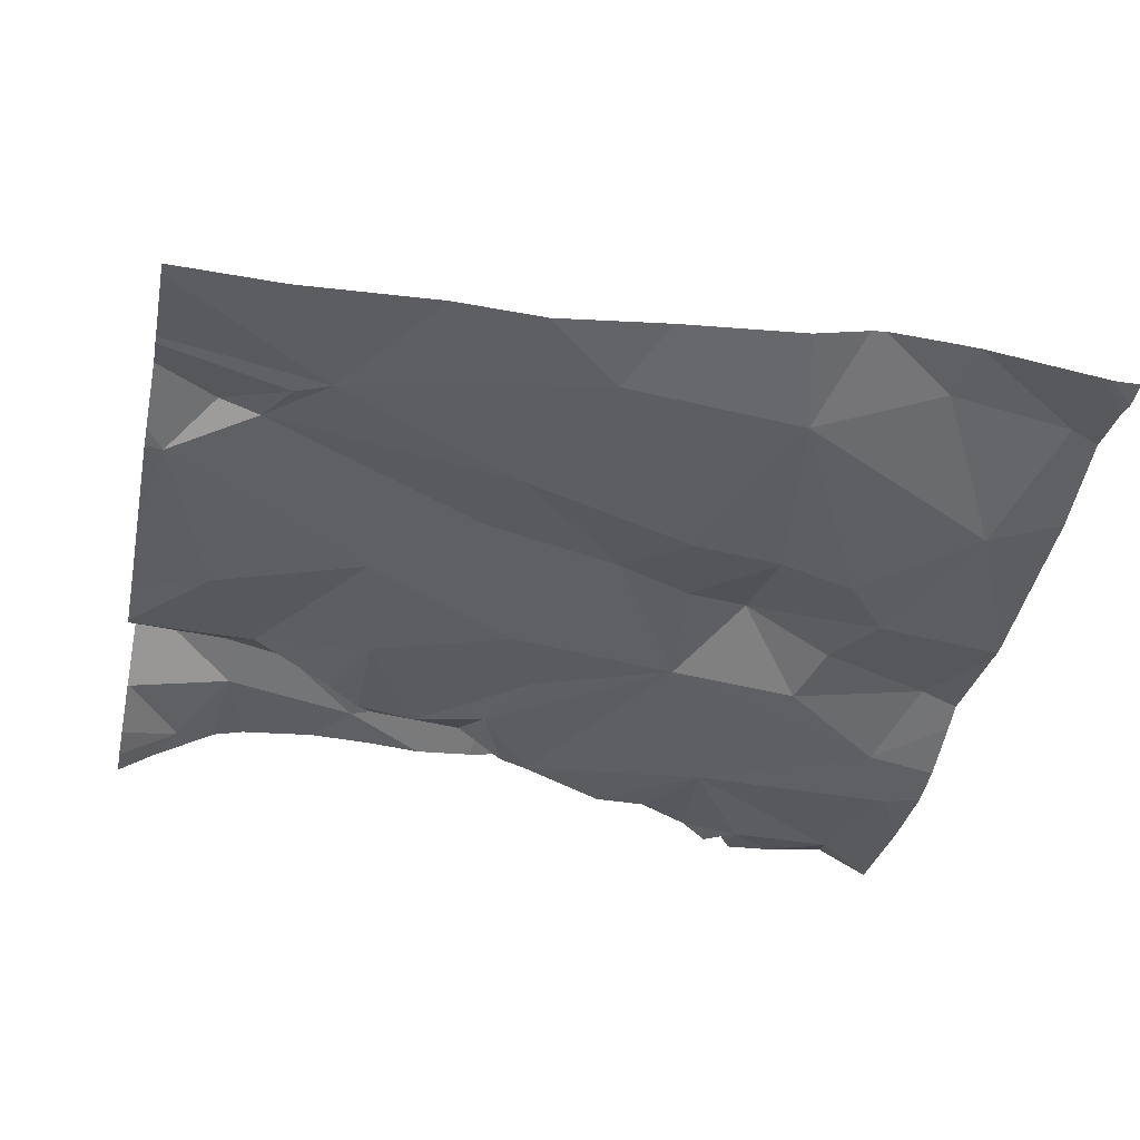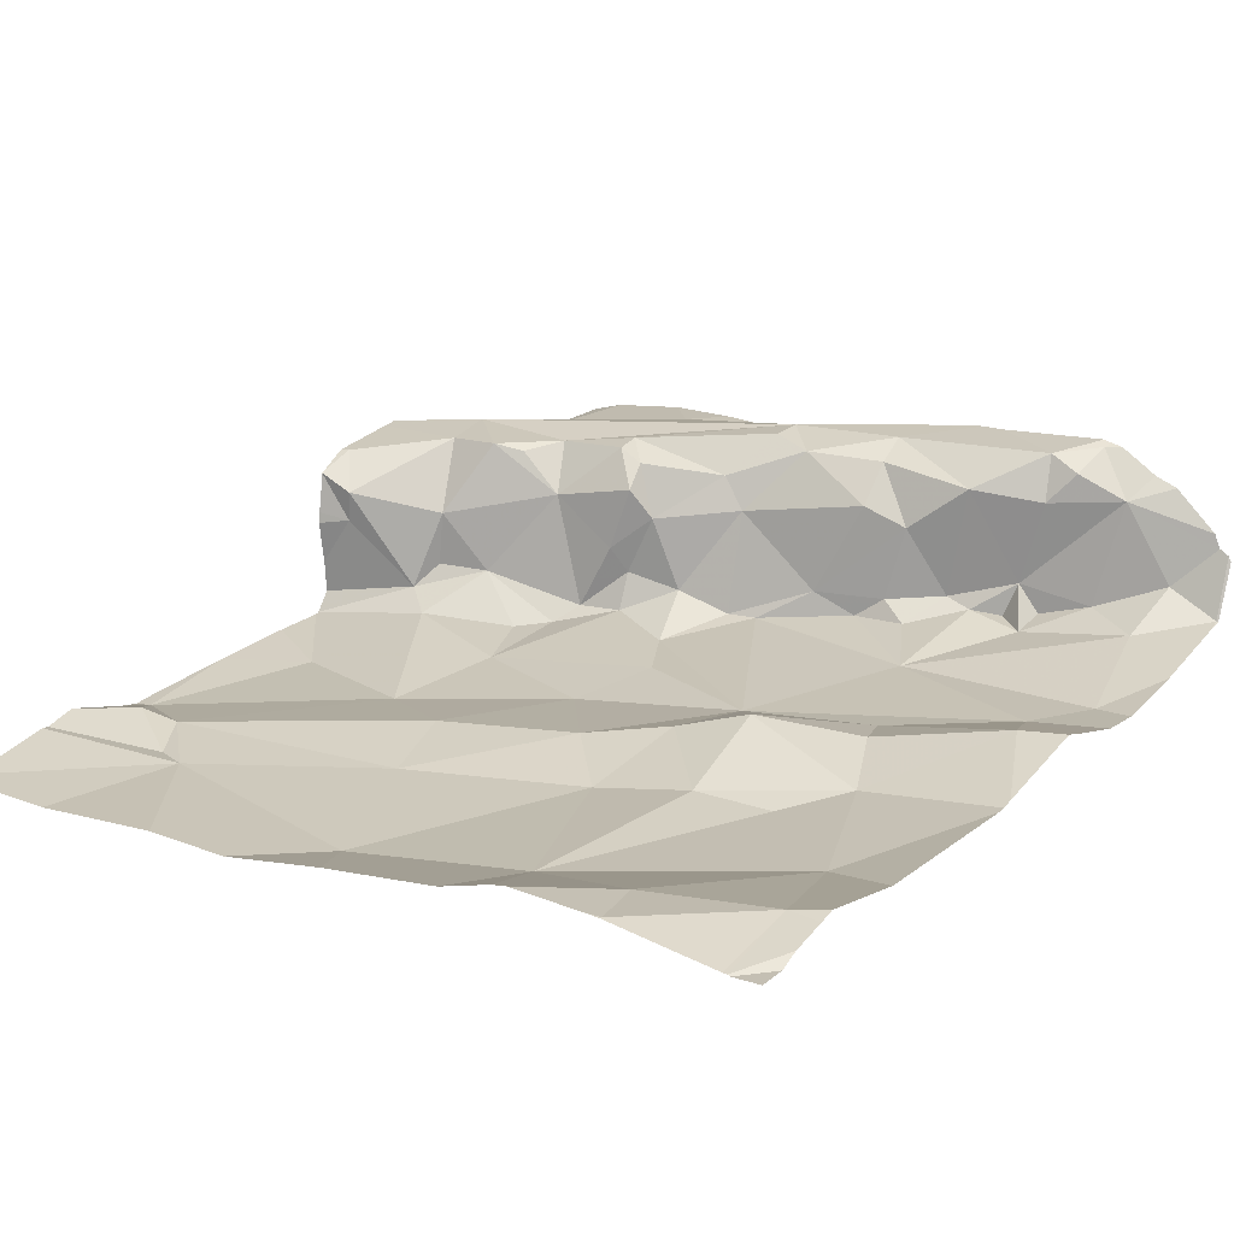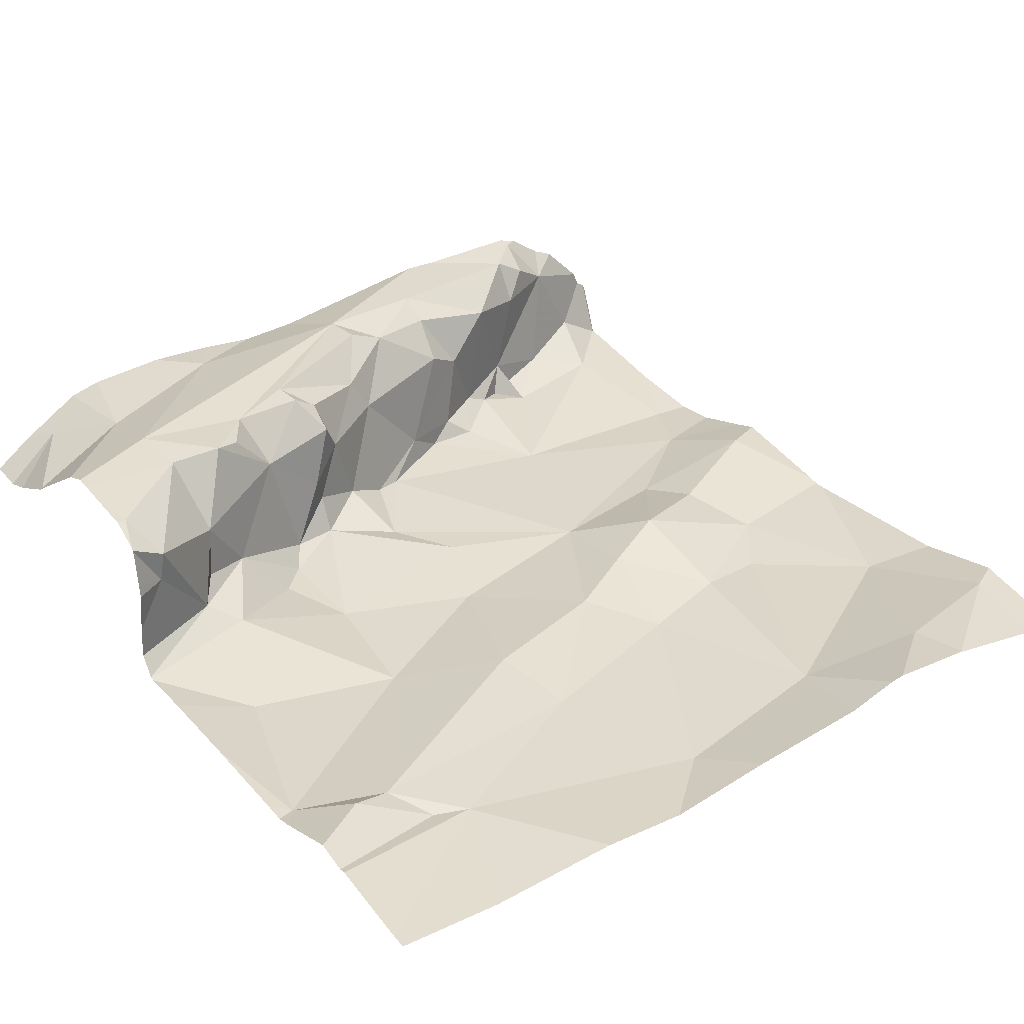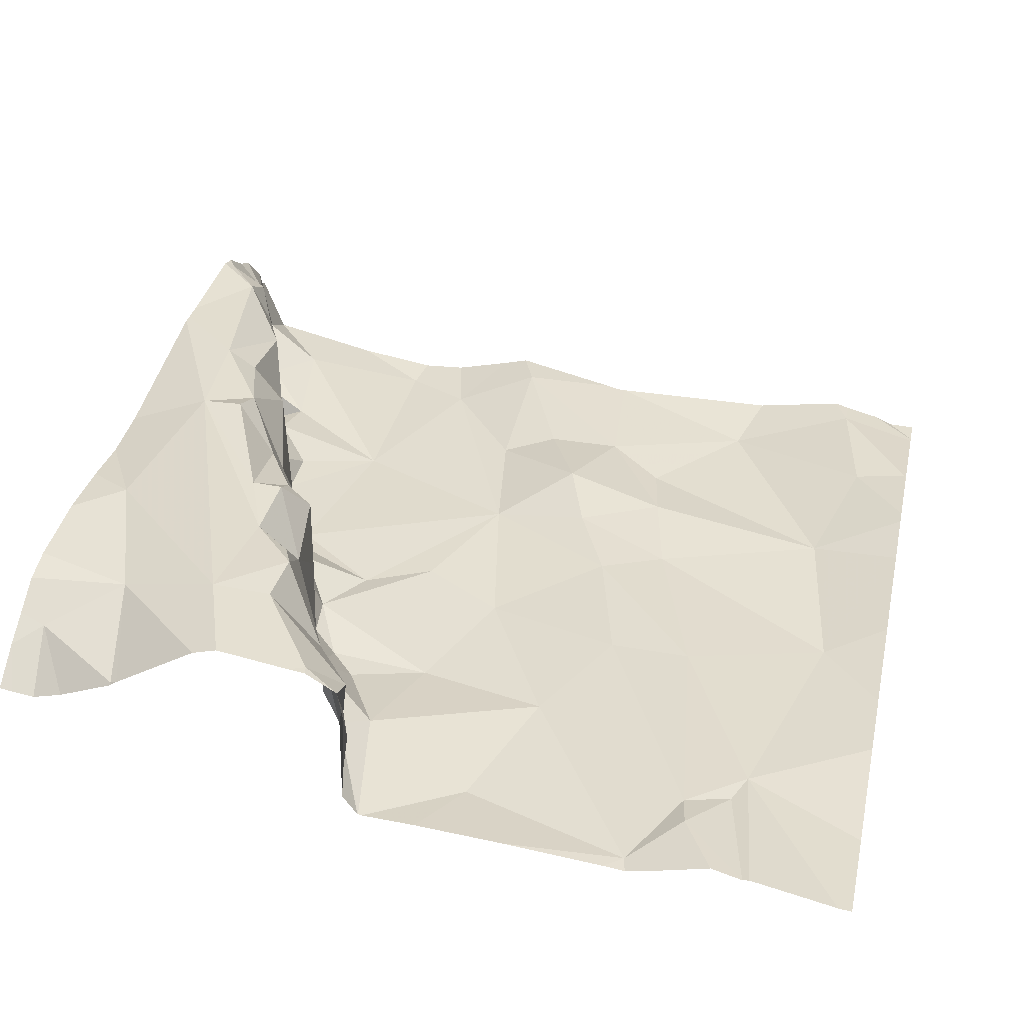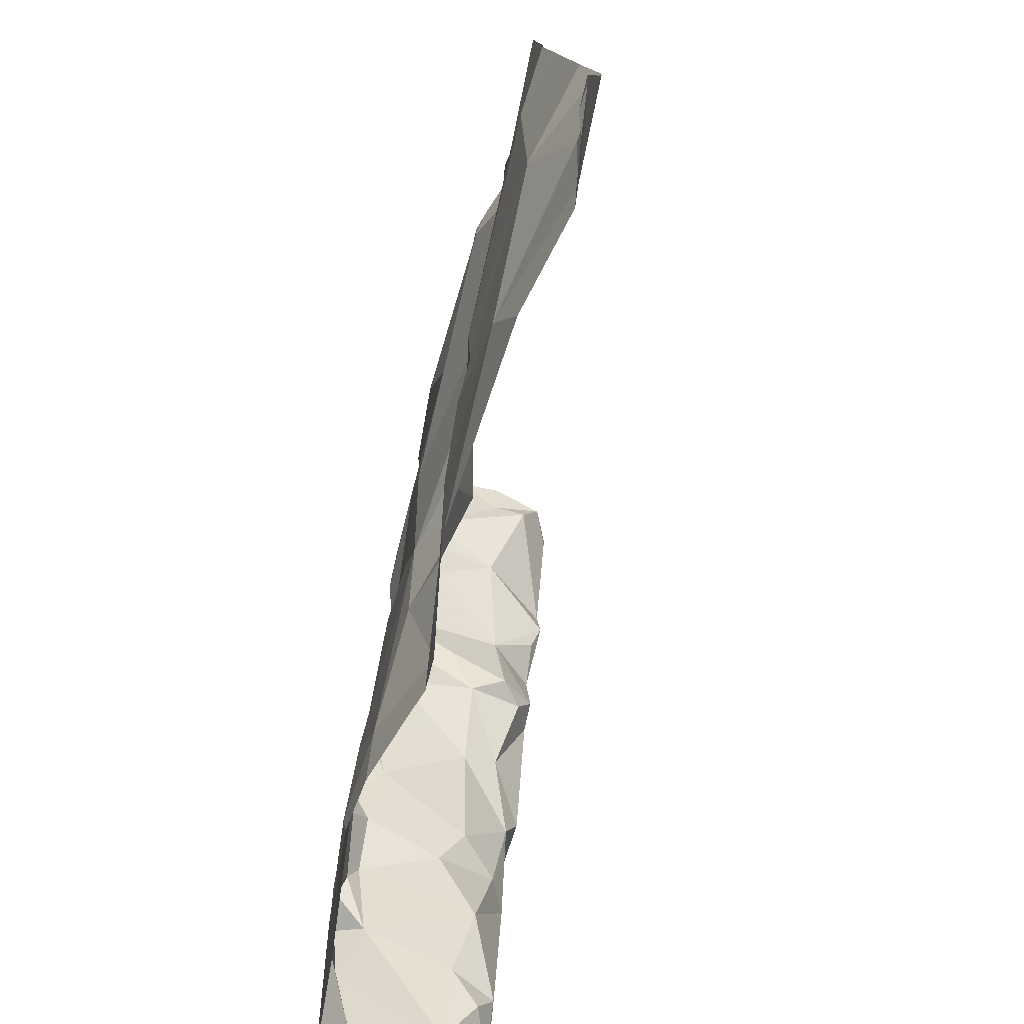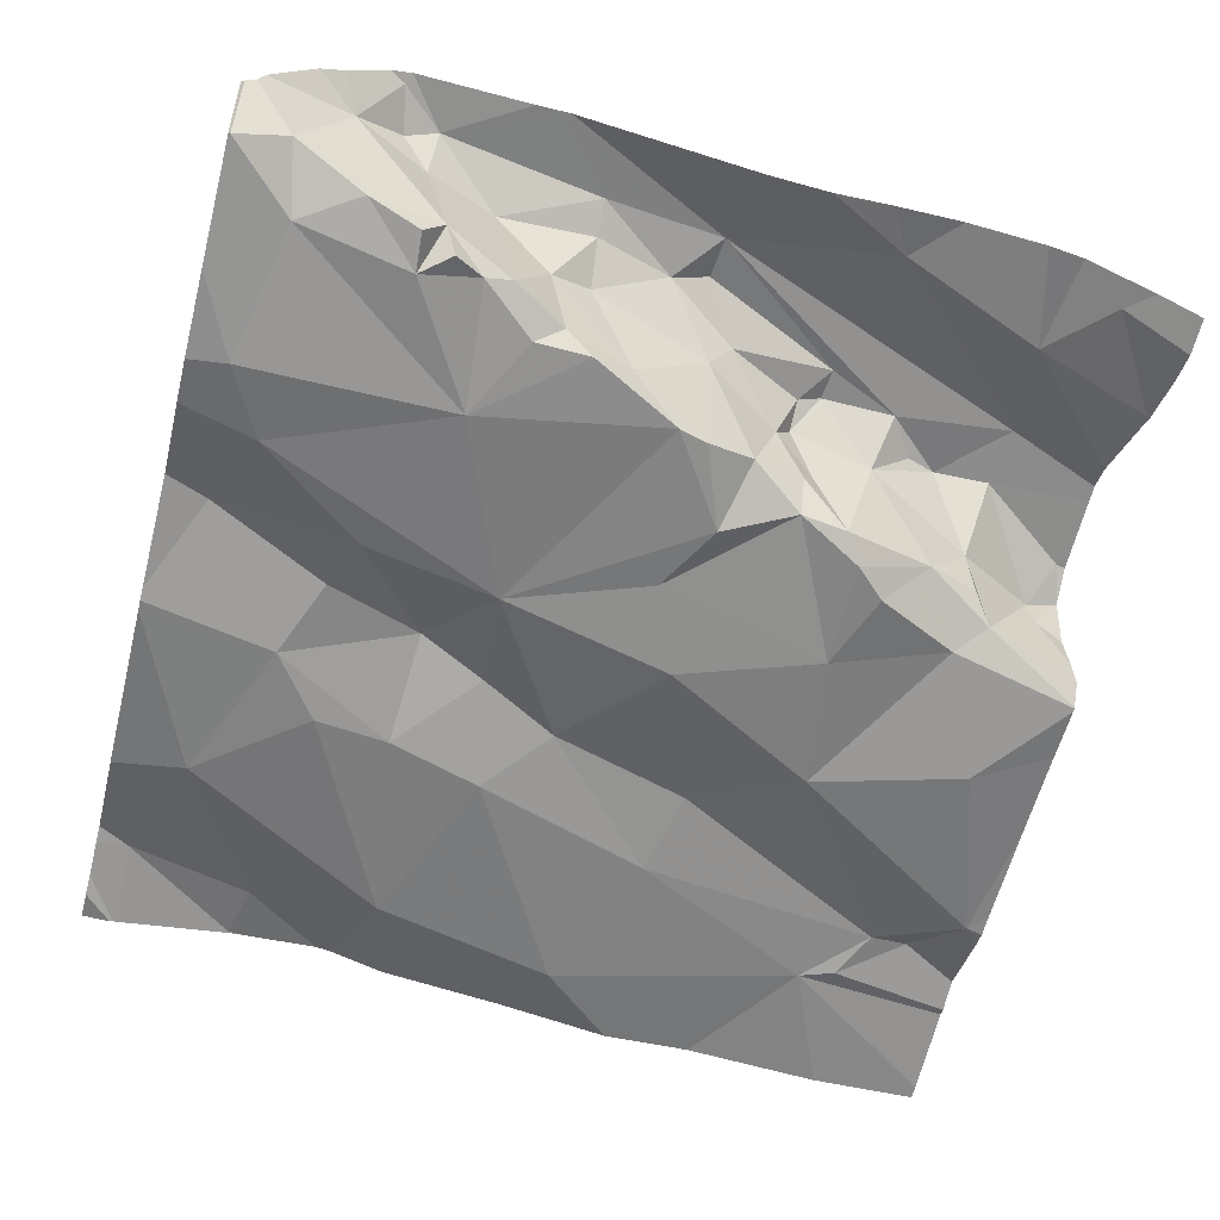
<metadata>
{"format":"obj","ext":"obj","renderer":"f3d","projection":"perspective","resolution":1024,"background":"white","views":[{"elev":-42.5,"azim":-101.5,"up":"+Z"},{"elev":18.2,"azim":-55.0,"up":"+Z"},{"elev":28.7,"azim":-125.6,"up":"+Z"},{"elev":33.3,"azim":-167.5,"up":"+Z"},{"elev":-78.0,"azim":-109.0,"up":"+Y"},{"elev":-55.4,"azim":75.6,"up":"+Z"}]}
</metadata>
<code>
v -74.46 299.5 501.1
v -74.55 299.6 501
v -74.5 299.7 501
v -74.7 299.2 501
v -74.63 299.2 501
v -74.79 299.1 501
v -74.84 299.9 501
v -74.88 299.8 501
v -74.38 299.7 501
v -74.41 299.8 501
v -74.39 299.8 501.1
v -74.64 299.7 501
v -74.46 299.8 501.1
v -74.83 299.9 501
v -74.67 299.5 501.1
v -74.71 299.6 501
v -74.93 299.3 501
v -74.38 299.6 501.1
v -74.51 299.4 501.1
v -74.08 299.9 501.2
v -74.65 300 501
v -74.28 299.5 501.1
v -74.08 299 501.2
v -75.03 299.2 501.1
v -74.92 300 501
v -74.08 299.1 501.2
v -74.09 300 501.1
v -74.08 299.1 501.2
v -74.49 300 501
v -74.78 300 501
v -74.74 299.4 501
v -74.8 299.6 501
v -74.81 300 501
v -74.96 299.5 501
v -74.71 299.3 501
v -74.62 299.4 501.1
v -74.44 299.9 501.1
v -74.59 299.9 501
v -74.9 299.8 501
v -74.35 299.6 501.1
v -74.08 299 501.2
v -74.97 299.2 501.1
v -74.39 299.1 501.1
v -74.32 299.3 501.1
v -74.32 299.1 501.1
v -74.11 299.1 501.2
v -74.11 299.1 501.1
v -74.13 299.2 501.1
v -74.76 300 501
v -74.1 299 501.1
v -74.23 299 501.1
v -74.17 299.1 501.1
v -74.1 299 501.1
v -74.47 299 501.1
v -74.11 299.9 501.2
v -74.49 300 501
v -74.22 299.4 501.1
v -74.23 299.4 501.1
v -74.25 299.5 501.1
v -74.15 299.2 501.1
v -74.15 299.2 501.1
v -74.34 299.7 501.1
v -74.35 299.7 501.1
v -74.35 299.7 501.2
v -74.55 299.2 501.1
v -74.6 299.3 501.1
v -74.19 299.2 501.1
v -74.47 299.9 501.2
v -74.47 299.9 501.2
v -74.41 299.9 501.1
v -74.41 299.9 501.2
v -74.18 299.3 501.1
v -74.23 299.3 501.1
v -74.29 299.5 501.1
v -74.31 299.6 501.1
v -74.33 299.6 501.1
v -74.32 299.6 501.2
v -74.21 299.4 501.2
v -74.18 299.3 501.1
v -74.16 299.3 501.1
v -74.49 299.2 501.1
v -74.49 300 501
v -74.49 299.1 501.1
v -74.27 299.5 501.2
v -74.94 299.1 501.1
v -74.91 300 501
v -74.79 300 501
v -74.44 299 501.1
v -74.21 300 501.2
v -74.22 299.5 501.3
v -74.23 299.4 501.2
v -74.59 299 501.1
v -74.19 299.9 501.2
v -74.31 299.7 501.2
v -74.34 299.6 501.2
v -74.44 300 501.2
v -74.36 299.9 501.2
v -74.19 299.4 501.2
v -74.15 299.2 501.2
v -74.19 299.3 501.2
v -74.31 299.6 501.2
v -74.27 299.6 501.2
v -74.62 299 501.1
v -74.37 299.8 501.2
v -74.09 299.2 501.3
v -74.13 299.2 501.3
v -74.13 299.2 501.3
v -74.92 299 501.1
v -74.21 299 501.1
v -74.08 299 501.2
v -74.1 299 501.1
v -74.13 299.7 501.2
v -74.13 299 501.1
v -74.16 299.4 501.3
v -74.17 299.5 501.3
v -74.61 299 501.1
v -74.21 299.5 501.3
v -74.28 299.7 501.3
v -74.35 299.8 501.2
v -74.31 299.8 501.2
v -74.3 299.9 501.2
v -75.03 299.3 501.1
v -75.03 299.4 501
v -75.03 299.2 501.1
v -75.03 299.2 501.1
v -75.03 299.5 501
v -75.03 299.6 501
v -74.88 300 501
v -75.03 299.1 501
v -75.03 299.4 501
v -75.03 299.9 501
v -75.03 299.7 501
v -75.03 299.3 501.1
v -75.03 299.1 501
v -75.03 299.1 501
v -75.03 299.2 501.1
v -74.08 299.9 501.2
v -74.08 299.1 501.2
v -74.08 299.2 501.3
v -74.08 299.7 501.2
v -74.08 299.7 501.2
v -74.08 299.3 501.3
v -74.08 299.3 501.3
v -74.08 299.3 501.3
v -74.08 299.2 501.3
v -74.08 299.2 501.3
v -74.08 299.5 501.2
v -74.08 299.8 501.2
v -74.08 299.6 501.2
v -74.08 299.9 501.2
v -74.82 299 501.1
v -74.94 299 501.1
v -74.32 299 501.1
v -74.37 299 501.1
v -75 299 501
v -75.03 299 501
v -74.98 299 501.1
v -74.98 299 501.1
v -75.02 300 501
v -74.55 300 501
v -74.12 300 501.1
v -74.15 300 501.1
v -74.47 300 501.1
v -74.47 300 501.1
v -74.48 300 501.1
v -74.21 300 501.2
v -74.21 300 501.2
v -74.48 300 501.2
v -74.47 300 501.2
v -74.47 300 501.2
v -74.47 300 501.2
v -74.21 300 501.2
v -74.22 300 501.2
v -74.44 300 501.2
v -74.42 300 501.2
v -74.36 300 501.2
v -74.31 300 501.2
v -74.34 300 501.2
v -74.08 300 501.1
v -74.99 300 501
v -75.03 300 501
f 2 1 3
f 5 4 6
f 86 7 128
f 10 9 11
f 3 12 2
f 13 3 10
f 8 14 7
f 15 2 16
f 3 9 10
f 4 17 6
f 19 18 1
f 155 129 156
f 22 18 19
f 140 112 141
f 5 6 103
f 128 30 33
f 15 19 2
f 31 15 32
f 162 55 161
f 139 105 138
f 138 46 28
f 32 15 16
f 35 31 17
f 12 16 2
f 123 34 130
f 15 31 36
f 17 4 35
f 35 4 5
f 56 37 29
f 38 13 56
f 2 19 1
f 32 16 14
f 12 14 16
f 14 39 32
f 32 34 31
f 40 3 1
f 9 3 40
f 32 39 34
f 17 31 34
f 38 30 12
f 30 14 12
f 14 8 39
f 39 8 86
f 13 38 12
f 13 12 3
f 30 7 14
f 21 38 160
f 154 43 88
f 137 55 93
f 42 17 122
f 17 42 6
f 127 39 132
f 44 43 45
f 47 46 48
f 161 55 27
f 44 19 43
f 113 52 109
f 153 45 43
f 47 50 41
f 58 57 59
f 48 52 47
f 48 60 61
f 63 62 64
f 5 65 66
f 52 48 67
f 52 67 44
f 163 68 164
f 69 68 37
f 13 10 11
f 40 63 9
f 37 13 11
f 64 11 63
f 9 63 11
f 70 11 71
f 70 37 11
f 37 70 71
f 72 57 73
f 58 59 22
f 19 36 66
f 18 74 75
f 40 18 75
f 15 36 19
f 77 76 75
f 73 57 58
f 72 78 57
f 76 62 63
f 72 79 60
f 44 67 79
f 67 80 79
f 60 67 61
f 60 80 67
f 48 61 67
f 80 60 79
f 81 19 66
f 65 81 66
f 109 45 51
f 83 43 81
f 73 44 79
f 66 36 35
f 43 83 54
f 75 74 84
f 59 84 74
f 40 76 63
f 40 75 76
f 22 59 74
f 6 42 85
f 134 129 157
f 6 85 108
f 134 85 135
f 160 38 82
f 85 24 124
f 83 81 65
f 85 42 24
f 45 52 44
f 81 43 19
f 72 73 79
f 83 5 116
f 83 65 5
f 159 39 180
f 44 22 19
f 31 35 36
f 25 39 86
f 35 5 66
f 22 74 18
f 1 18 40
f 44 73 58
f 44 58 22
f 50 47 52
f 55 20 27
f 153 43 154
f 24 42 133
f 90 84 91
f 46 47 23
f 89 55 162
f 93 55 89
f 95 94 64
f 69 96 169
f 71 11 64
f 69 37 71
f 62 76 77
f 69 71 97
f 68 69 170
f 78 98 91
f 91 59 78
f 64 62 95
f 59 91 84
f 59 57 78
f 60 99 100
f 100 78 72
f 46 99 60
f 95 77 101
f 100 72 60
f 84 102 77
f 77 95 62
f 77 75 84
f 152 85 134
f 64 104 71
f 48 46 60
f 106 105 107
f 105 46 138
f 90 91 98
f 107 99 106
f 87 30 49
f 115 114 142
f 151 6 108
f 108 85 152
f 93 112 140
f 92 83 116
f 137 93 150
f 82 38 56
f 117 115 118
f 114 115 90
f 97 96 69
f 104 97 71
f 100 99 107
f 104 119 120
f 64 120 119
f 119 104 64
f 120 121 104
f 95 101 94
f 175 97 176
f 94 120 64
f 121 97 104
f 93 89 173
f 121 120 115
f 121 93 177
f 112 93 121
f 176 121 178
f 145 105 146
f 115 112 121
f 94 118 120
f 118 115 120
f 117 90 115
f 142 107 144
f 100 98 78
f 118 101 102
f 102 117 118
f 90 117 102
f 112 115 147
f 94 101 118
f 105 106 46
f 107 114 100
f 114 98 100
f 114 90 98
f 102 84 90
f 46 106 99
f 29 37 163
f 77 102 101
f 122 17 123
f 88 43 54
f 28 46 26
f 123 17 34
f 124 24 125
f 54 83 92
f 26 46 23
f 125 24 136
f 126 34 127
f 20 55 137
f 127 34 39
f 56 13 37
f 130 34 126
f 51 45 153
f 23 47 41
f 131 39 159
f 110 50 53
f 132 39 131
f 49 30 21
f 133 42 122
f 21 30 38
f 53 50 111
f 152 134 158
f 109 52 45
f 135 85 124
f 136 24 133
f 33 30 87
f 141 112 149
f 113 50 52
f 142 114 107
f 143 115 142
f 144 107 145
f 27 20 179
f 111 50 113
f 145 107 105
f 146 105 139
f 110 41 50
f 147 115 143
f 148 93 140
f 116 5 103
f 103 6 151
f 149 112 147
f 128 7 30
f 150 93 148
f 157 129 155
f 86 8 7
f 158 134 157
f 163 37 68
f 164 68 165
f 165 68 168
f 166 89 167
f 167 89 162
f 168 68 171
f 169 96 174
f 170 69 169
f 171 68 170
f 172 89 166
f 173 89 172
f 174 96 175
f 175 96 97
f 176 97 121
f 177 93 173
f 178 121 177
f 180 39 25
f 181 131 159

</code>
